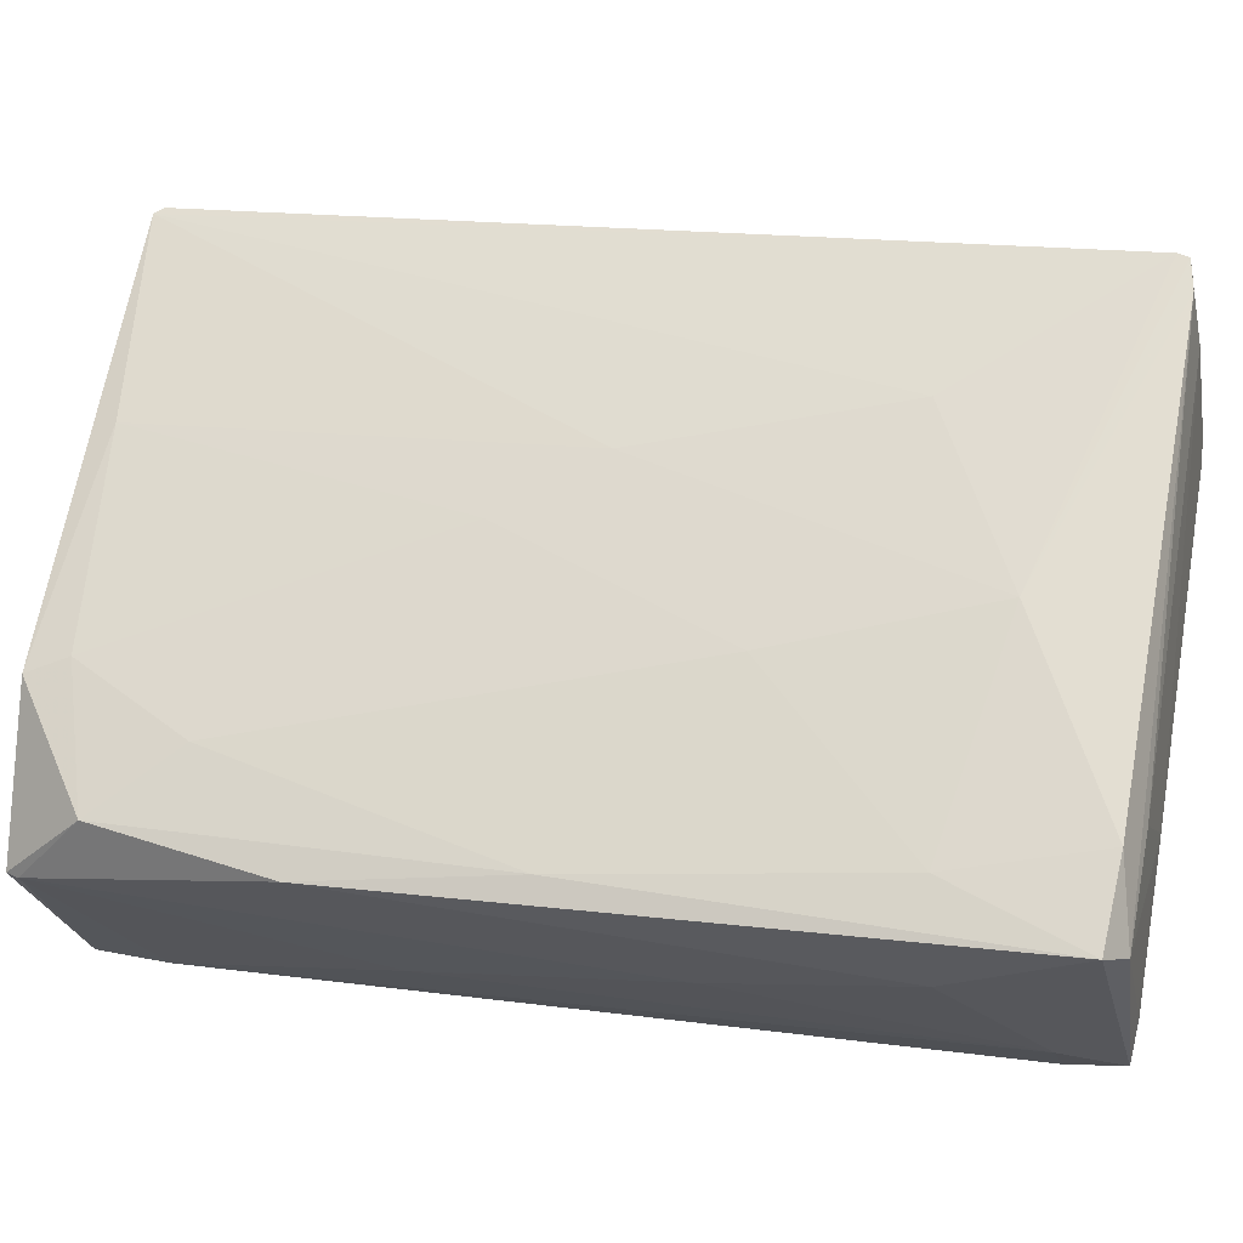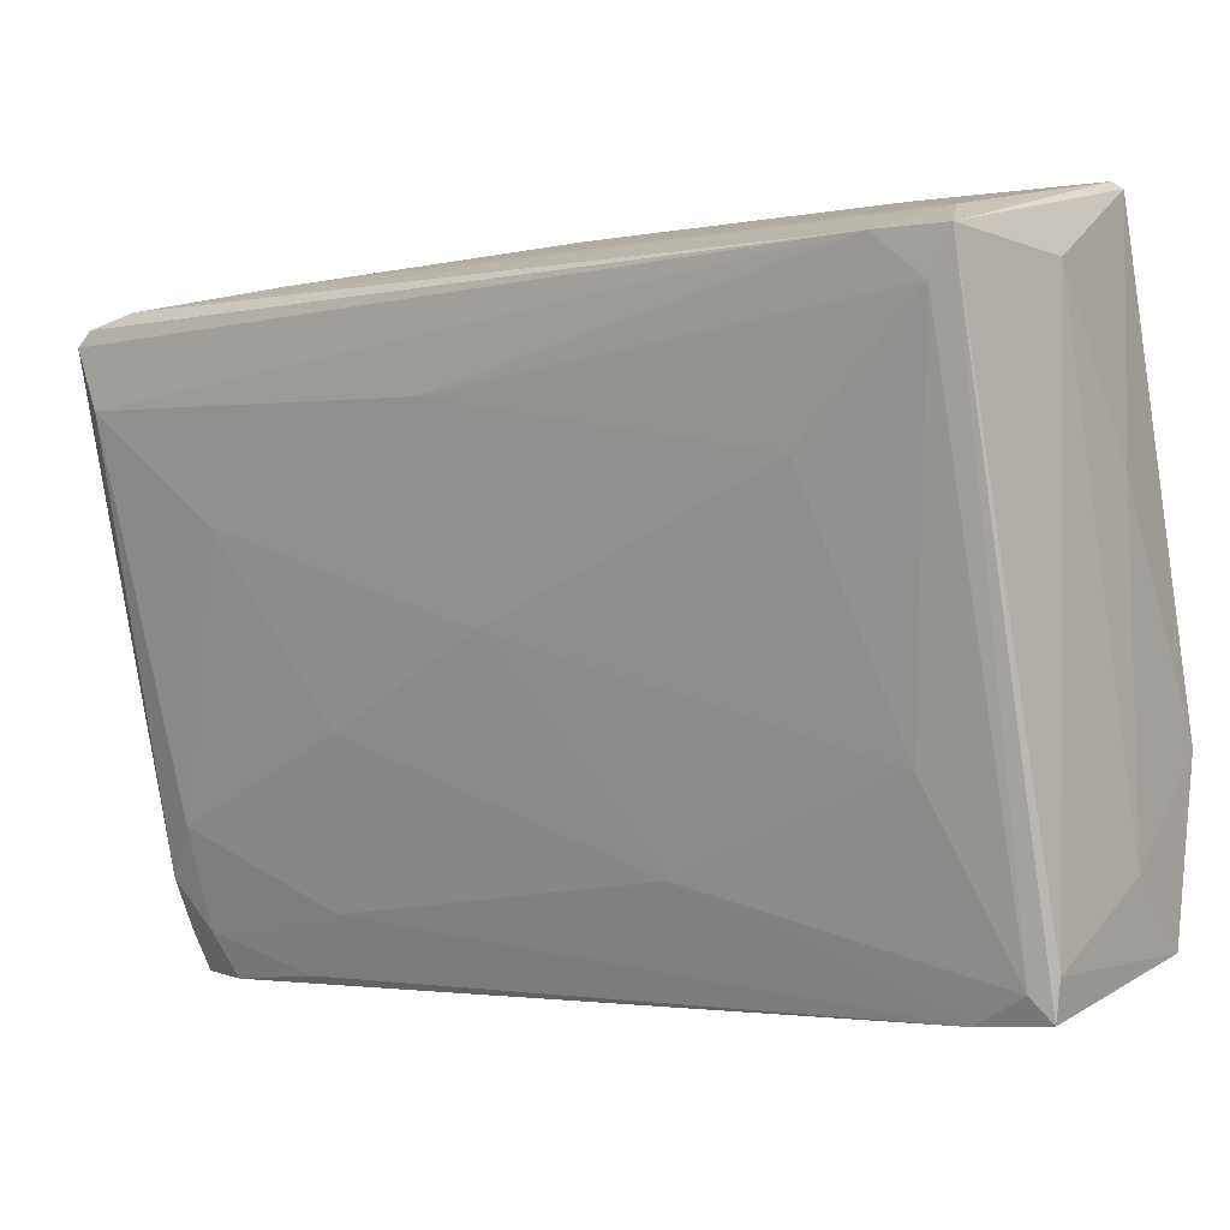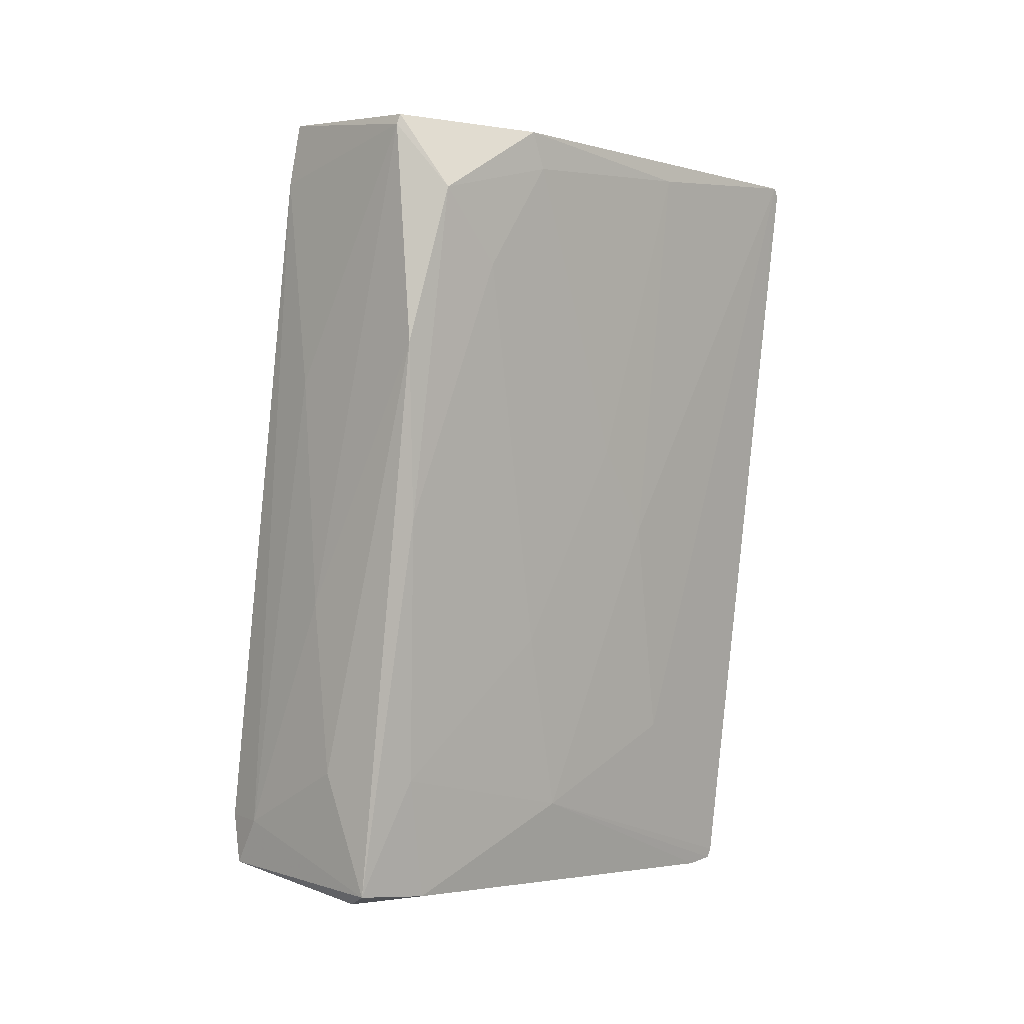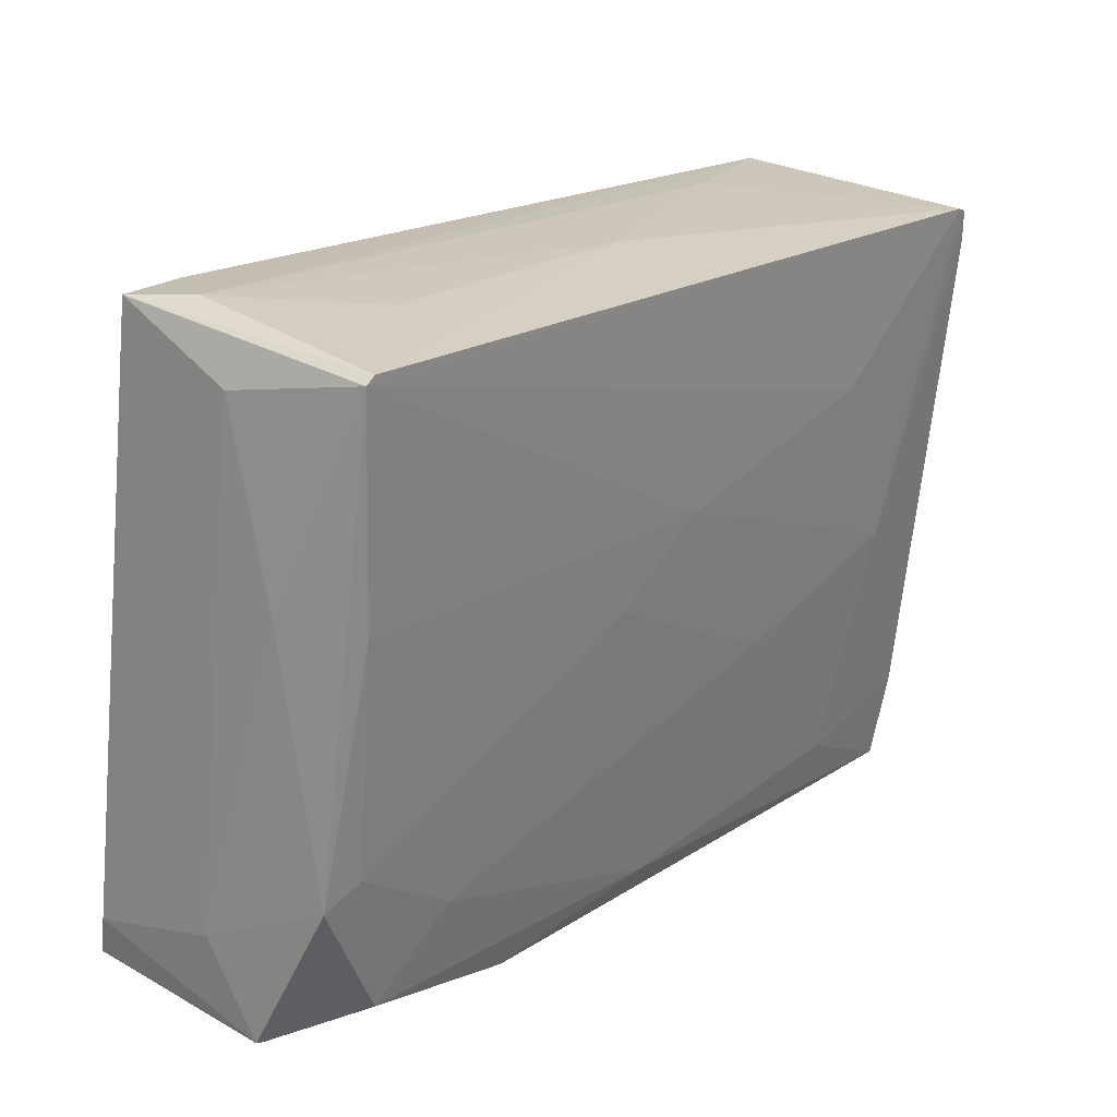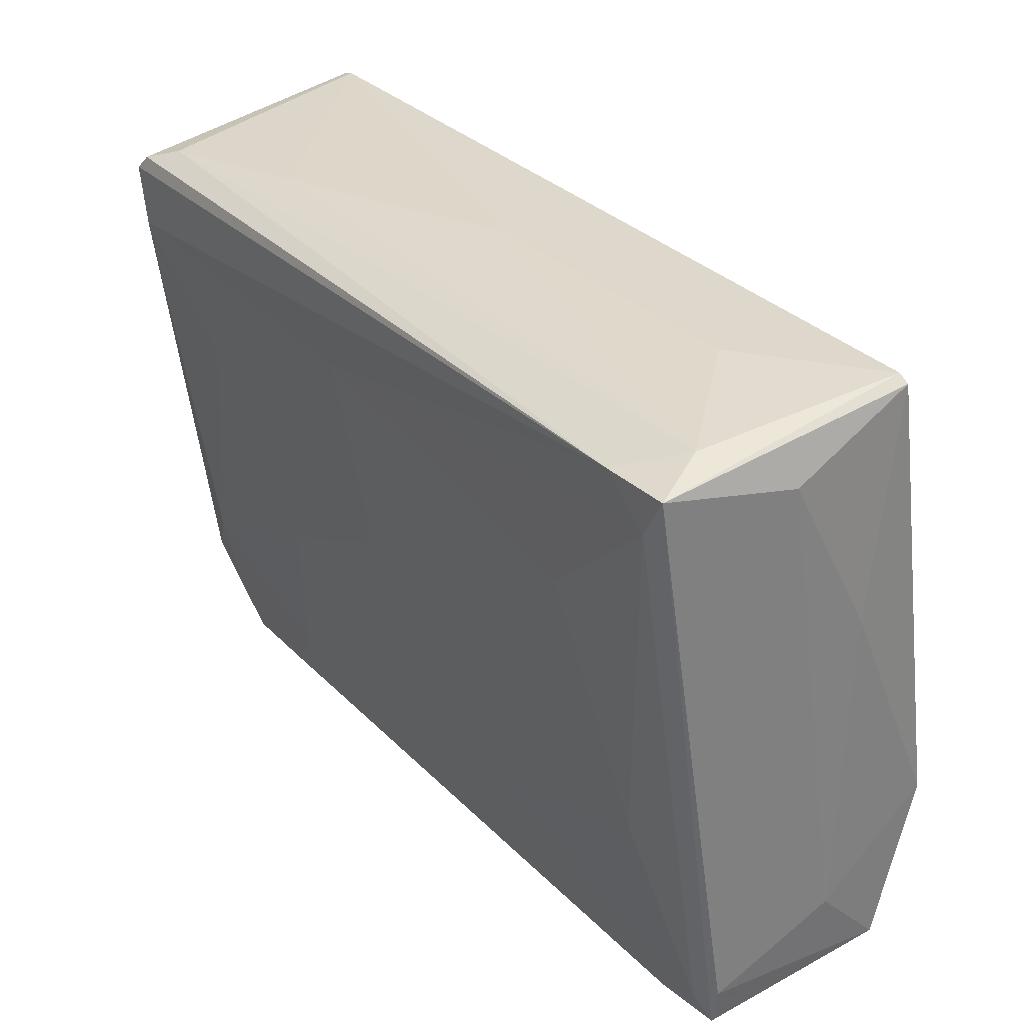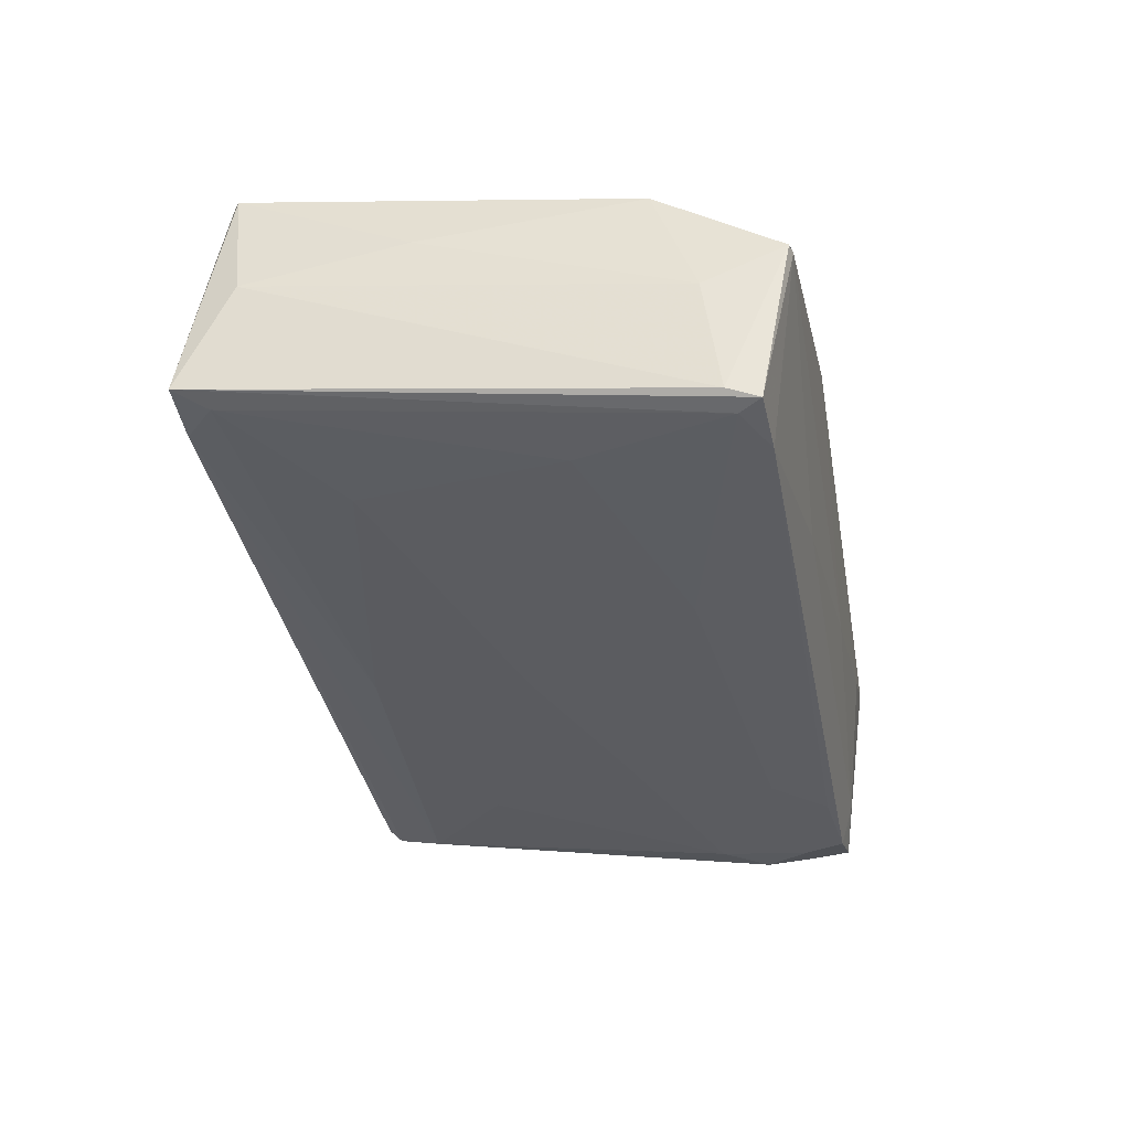
<metadata>
{"format":"obj","ext":"obj","renderer":"f3d","projection":"perspective","resolution":1024,"background":"white","views":[{"elev":-25.8,"azim":98.2,"up":"+Y"},{"elev":14.4,"azim":-56.8,"up":"+Y"},{"elev":12.1,"azim":47.2,"up":"+Z"},{"elev":30.2,"azim":35.2,"up":"+Y"},{"elev":42.7,"azim":-38.4,"up":"+Y"},{"elev":51.8,"azim":-79.4,"up":"+Z"}]}
</metadata>
<code>
o convex_0
v 0.01238 0.002751 0.008501
v -0.007167 -0.03443 -0.03535
v -0.008122 -0.03061 -0.0363
v -0.01289 -0.01965 0.04378
v -0.01337 0.03231 0.02852
v 0.01381 0.01944 -0.04345
v 0.01333 -0.03348 -0.03344
v 0.009993 0.03327 0.03615
v -0.009552 0.01752 -0.04489
v 0.009993 -0.01821 0.03806
v -0.01194 -0.009633 -0.01771
v 0.004271 -0.01965 0.04522
v -0.01337 0.03327 0.03472
v -0.00383 0.02325 -0.02724
v -0.01384 0.01705 0.02328
v -0.009552 -0.02966 -0.03297
v 0.009993 -0.02298 -0.03725
v 0.01429 -0.007251 -0.02963
v -0.0105 0.01276 -0.04249
v 0.002366 0.03231 0.02328
v 0.009993 -0.006297 0.04331
v 0.00141 -0.02966 -0.005313
v -0.001921 0.02992 0.03711
v -0.01289 -0.01536 0.01327
v 0.01047 -0.02394 0.02281
v -0.007167 0.02039 -0.04107
v 0.01381 0.009424 -0.02438
v 0.01095 -0.01298 0.02995
v -0.01384 -0.003441 0.0333
v -0.01289 -0.02108 0.03758
v -0.01289 0.00085 -0.003399
v -0.0105 -0.0206 -0.0344
v 0.008564 0.01515 -0.04393
v -0.01003 -0.03109 -0.02199
v -0.01241 -0.01631 0.04378
v -0.008122 0.03373 0.03234
v 0.01381 0.01991 -0.0425
v -0.01241 0.01752 -0.009123
v 0.006656 -0.03253 -0.022
v -0.002401 -0.01869 -0.03868
v 0.009993 0.03374 0.03519
v 0.01333 -0.0268 -0.02248
v -0.000969 -0.0125 0.04426
v 0.01047 0.01419 0.03759
v 0.002842 0.02754 -0.00436
v 0.004271 -0.02012 0.04426
v 0.01047 -0.03253 -0.03535
v -0.01384 0.02945 0.0333
v -0.004785 -0.03395 -0.0301
v 0.01381 -0.02585 -0.03535
v -0.01146 0.005134 -0.03011
v 0.01285 0.007516 -0.001026
v -0.01098 -0.02489 -0.01866
v -0.009552 -0.02584 -0.03678
v 0.003795 0.01467 0.03997
v 0.01333 -0.00964 -0.01056
v -0.01337 -0.01774 0.04188
v -0.005261 -0.02537 0.01708
v 0.0119 -0.02489 0.004681
v -0.009075 0.01896 -0.04393
v 0.01381 0.01658 -0.04345
v -0.009075 -0.03348 -0.03058
v 0.01047 -0.005342 0.03949
v -0.007167 0.01371 -0.04441
f 33 40 64
f 5 9 19
f 12 10 21
f 8 13 23
f 11 24 31
f 29 15 31
f 24 29 31
f 9 6 33
f 4 12 35
f 13 4 35
f 23 13 35
f 5 13 36
f 26 5 36
f 14 26 36
f 18 6 37
f 26 14 37
f 8 27 37
f 27 18 37
f 5 19 38
f 31 15 38
f 7 25 39
f 25 22 39
f 33 17 40
f 13 8 41
f 36 13 41
f 20 36 41
f 8 37 41
f 12 21 43
f 35 12 43
f 23 35 43
f 8 21 44
f 36 20 45
f 14 36 45
f 37 14 45
f 20 41 45
f 41 37 45
f 12 4 46
f 10 12 46
f 25 10 46
f 22 25 46
f 4 30 46
f 2 3 47
f 7 2 47
f 3 40 47
f 40 17 47
f 13 5 48
f 15 29 48
f 5 38 48
f 38 15 48
f 2 7 49
f 7 39 49
f 39 22 49
f 42 7 50
f 18 42 50
f 7 47 50
f 11 31 51
f 19 32 51
f 32 11 51
f 38 19 51
f 31 38 51
f 1 18 52
f 27 8 52
f 18 27 52
f 44 1 52
f 8 44 52
f 24 11 53
f 30 24 53
f 32 16 53
f 11 32 53
f 16 34 53
f 34 30 53
f 9 3 54
f 19 9 54
f 16 32 54
f 32 19 54
f 21 8 55
f 8 23 55
f 43 21 55
f 23 43 55
f 18 1 56
f 1 28 56
f 42 18 56
f 4 13 57
f 29 24 57
f 24 30 57
f 30 4 57
f 13 48 57
f 48 29 57
f 22 46 58
f 46 30 58
f 30 49 58
f 49 22 58
f 25 7 59
f 10 25 59
f 28 10 59
f 7 42 59
f 56 28 59
f 42 56 59
f 9 5 60
f 6 9 60
f 5 26 60
f 37 6 60
f 26 37 60
f 6 18 61
f 33 6 61
f 17 33 61
f 47 17 61
f 18 50 61
f 50 47 61
f 3 2 62
f 34 16 62
f 30 34 62
f 2 49 62
f 49 30 62
f 54 3 62
f 16 54 62
f 21 10 63
f 10 28 63
f 28 1 63
f 1 44 63
f 44 21 63
f 3 9 64
f 9 33 64
f 40 3 64

</code>
